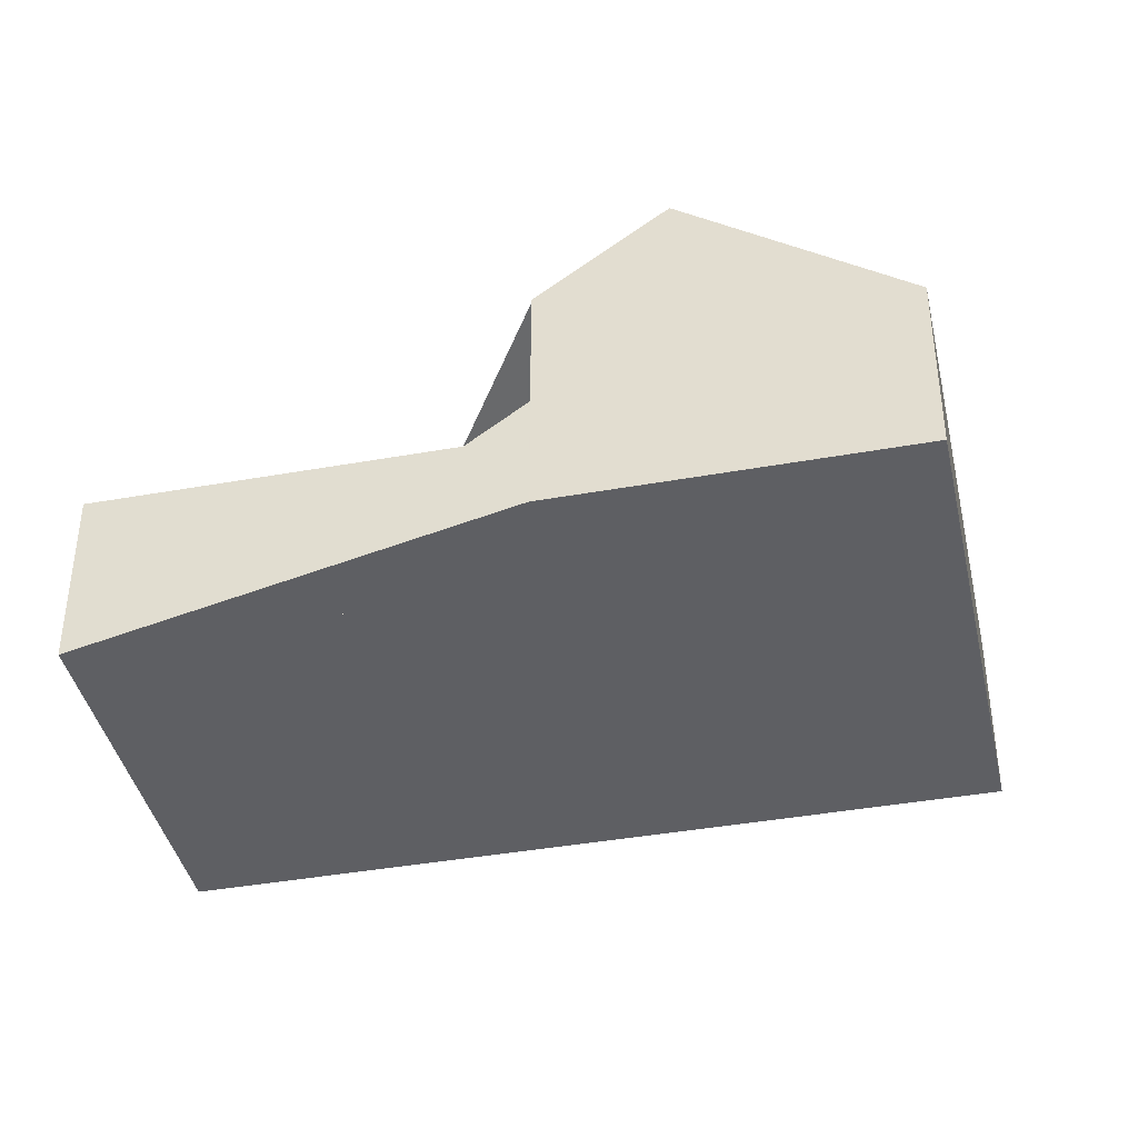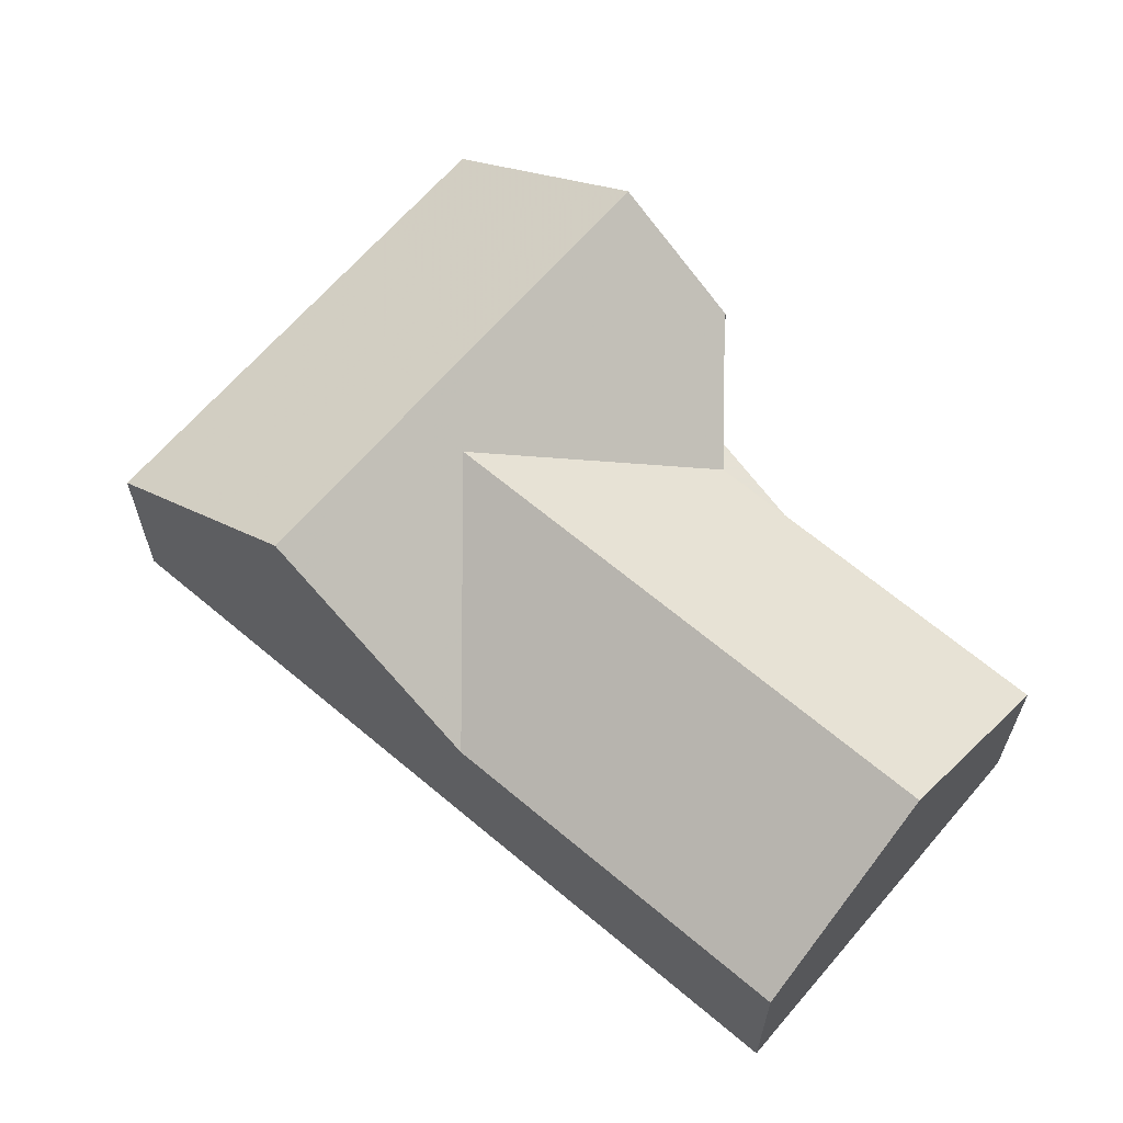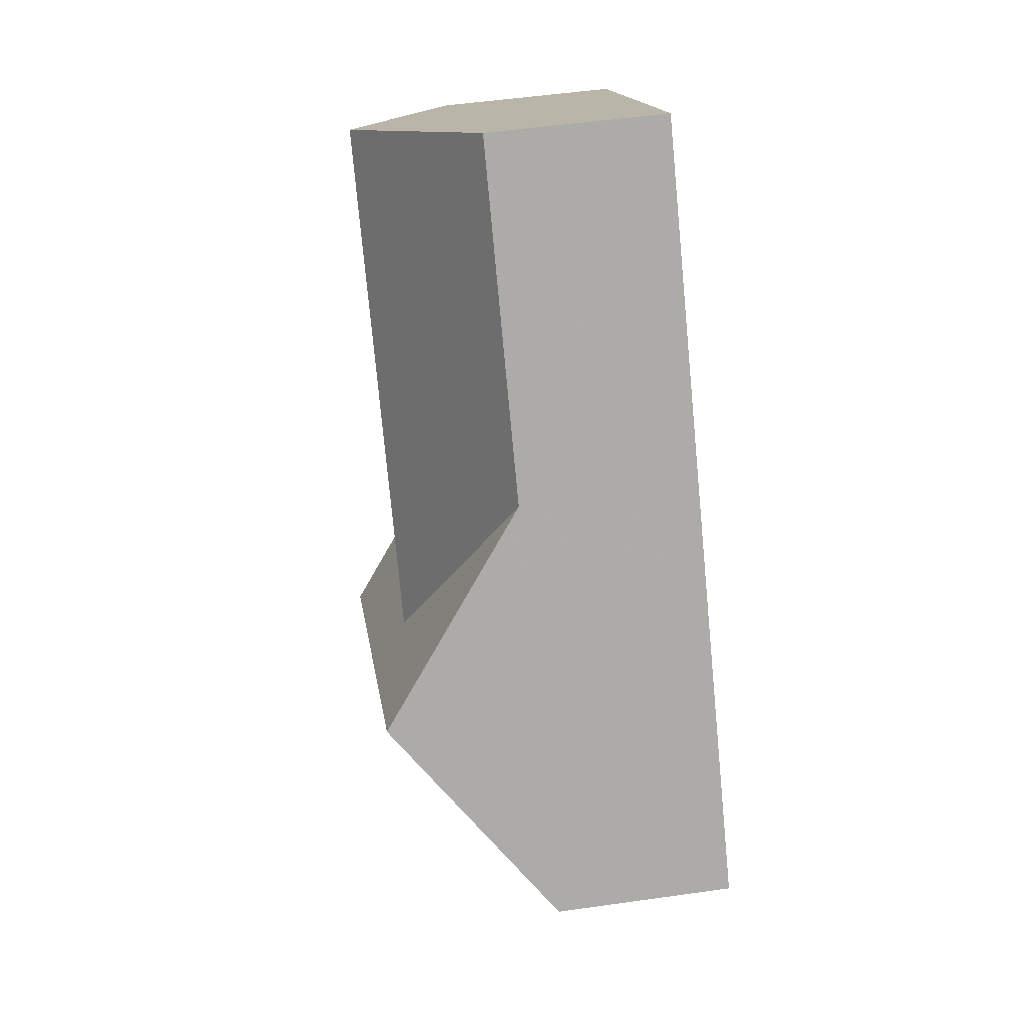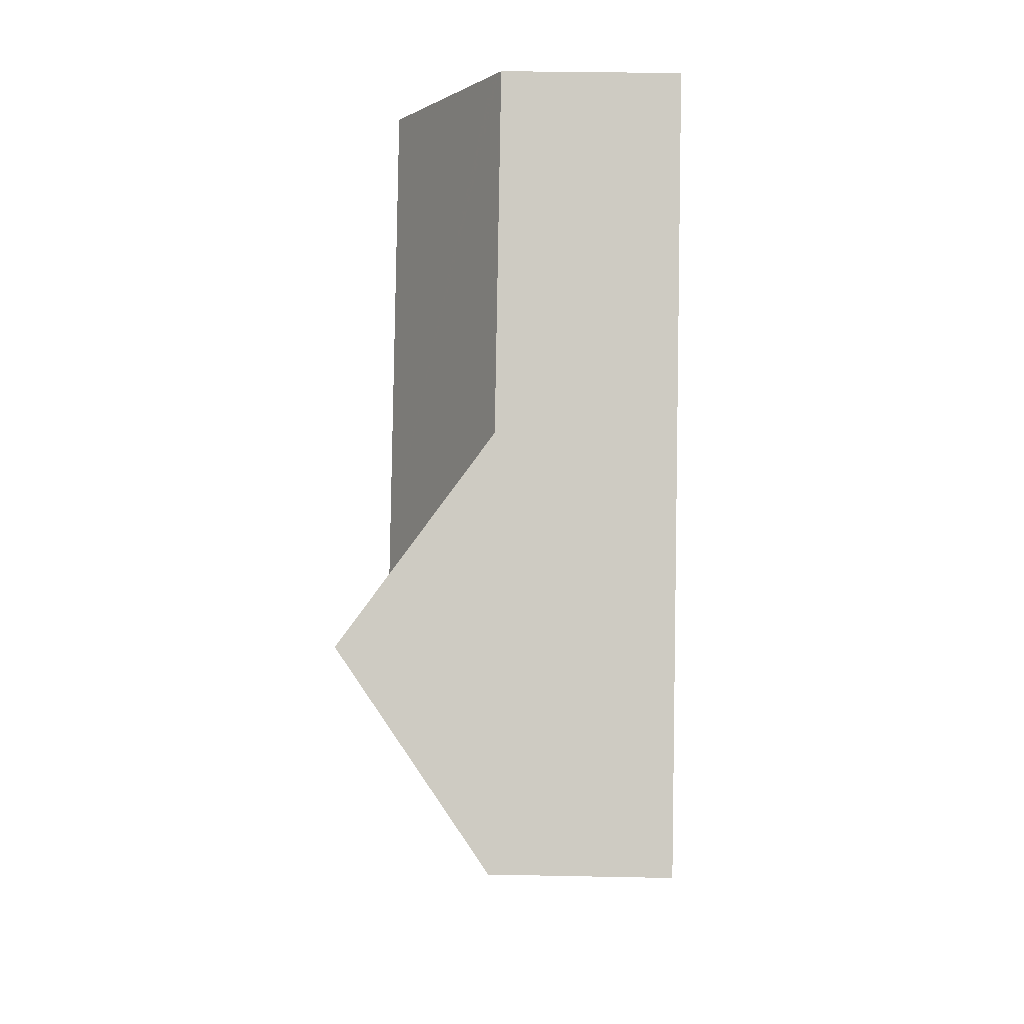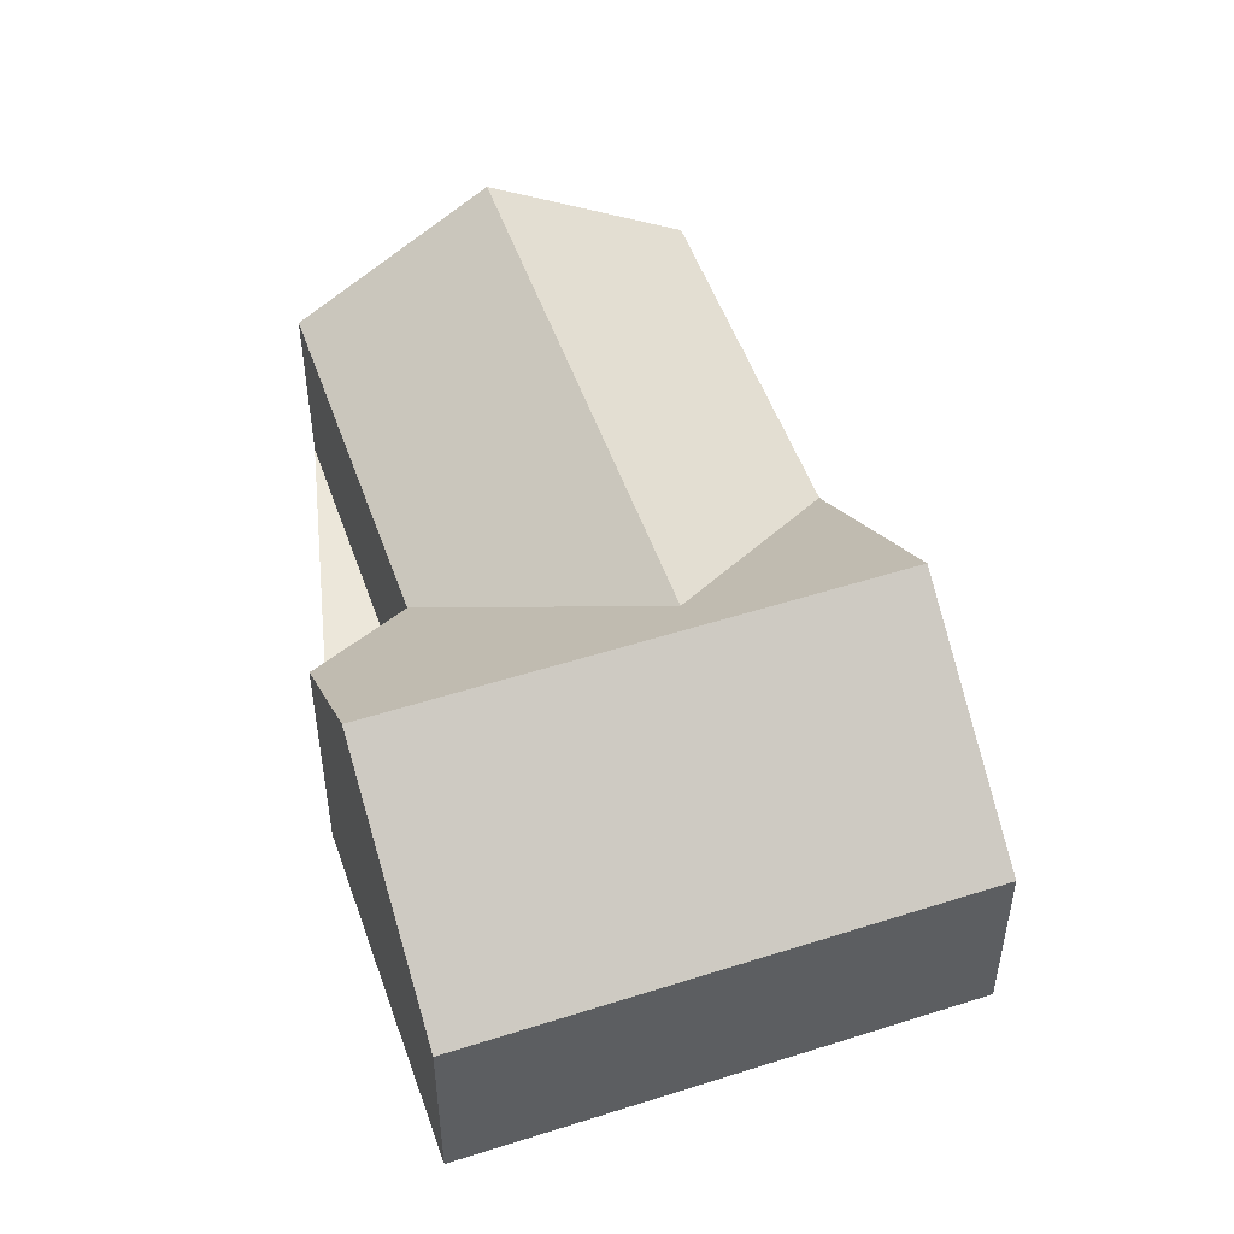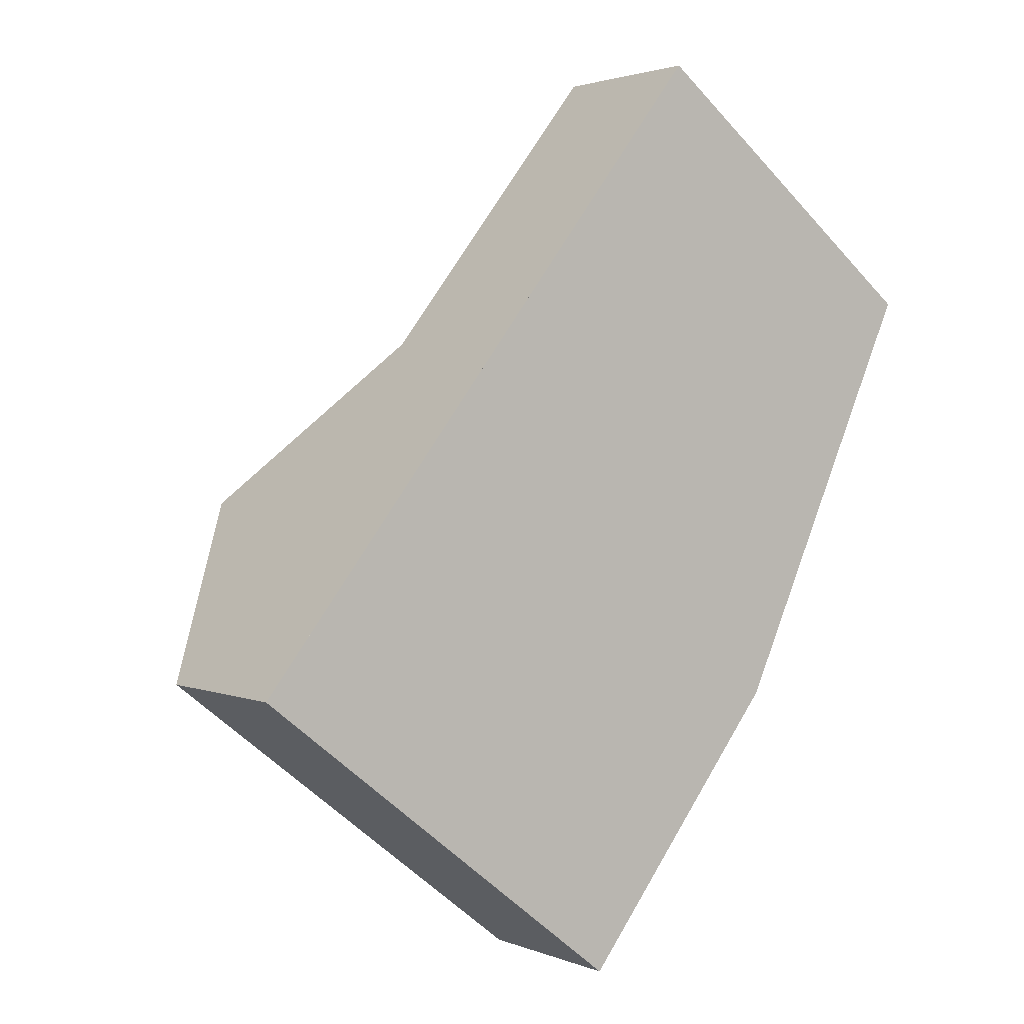
<metadata>
{"format":"obj","ext":"obj","renderer":"f3d","projection":"perspective","resolution":1024,"background":"white","views":[{"elev":-40.7,"azim":-39.6,"up":"+Z"},{"elev":64.9,"azim":168.4,"up":"+Z"},{"elev":52.2,"azim":81.3,"up":"+Y"},{"elev":33.0,"azim":91.6,"up":"+Y"},{"elev":51.7,"azim":18.9,"up":"+Z"},{"elev":2.1,"azim":144.4,"up":"+Y"}]}
</metadata>
<code>
v -2391 -596.9 3.335
v -2384 -591.2 3.344
v -2399 -583.9 3.365
v -2393 -579.4 3.369
v -2395 -591.8 4.526
v -2393 -590.6 4.536
v -2389 -595.7 3.337
v -2388 -591 5.542
v -2384 -591.2 3.371
v -2388 -589.5 6.235
v -2390 -590.9 6.233
v -2393 -593.7 6.229
v -2386 -588 6.237
v -2393 -593.7 6.229
v -2386 -588 6.237
v -2396 -581.7 5.544
v -2388 -589.5 6.235
v -2394 -589.3 3.355
v -2396 -581.7 5.544
v -2389 -584.8 3.37
v -2390 -589.4 5.542
v -2390 -590.9 6.233
v -2390 -589.4 5.542
v -2390 -589.4 5.542
v -2389 -584.8 3.37
v -2394 -589.3 3.355
v -2396 -581.7 5.544
v -2396 -581.7 5.544
v -2393 -579.6 3.538
v -2399 -583.9 3.365
v -2389 -595.6 3.358
v -2389 -595.6 3.337
v -2392 -592.4 6.231
v -2394 -589.3 3.37
v -2392 -592.4 6.231
v -2394 -589.3 3.37
v -2399 -583.9 3.381
v -2399 -583.9 3.381
v -2386 -588 6.237
v -2386 -588 6.237
v -2384 -591.2 3.401
v -2389 -584.9 3.4
v -2389 -584.9 3.4
v -2393 -579.5 3.399
v -2384 -591.2 3.344
v -2388 -586.2 4.553
v -2389 -587.3 4.549
v -2392 -589.4 4.543
v -2389 -587.3 4.549
v -2393 -590.5 4.539
v -2395 -591.8 4.535
v -2392 -589.4 4.543
v -2388 -586.1 4.553
v -2391 -588.3 5.542
v -2391 -588.3 5.542
v -2384 -591.2 3.359
v -2389 -595.6 3.36
v -2389 -595.6 3.36
v -2391 -596.8 3.361
v -2384 -591.2 3.359
v -2393 -593.6 6.229
v -2395 -591.8 4.535
v -2393 -593.6 6.229
v -2391 -596.8 3.361
v -2391 -596.9 3.335
v -2395 -591.8 4.526
v -2391 -596.8 3.361
v -2391 -596.9 3.335
v -2391 -596.9 0
v -2391 -596.8 0
v -2384 -591.2 3.344
v -2384 -591.2 3.344
v -2384 -591.2 0
v -2384 -591.2 0
v -2399 -583.9 3.381
v -2399 -583.9 3.365
v -2399 -583.9 0
v -2399 -583.9 4.441e-16
v -2389 -584.8 3.37
v -2393 -579.4 3.369
v -2393 -579.4 0
v -2389 -584.8 0
v -2395 -591.8 4.526
v -2395 -591.8 4.526
v -2395 -591.8 -8.882e-16
v -2395 -591.8 0
v -2394 -589.3 3.355
v -2393 -590.6 4.536
v -2393 -590.6 0
v -2394 -589.3 -4.441e-16
v -2391 -596.9 3.335
v -2389 -595.7 3.337
v -2389 -595.7 0
v -2391 -596.9 4.441e-16
v -2384 -591.2 3.359
v -2384 -591.2 3.371
v -2384 -591.2 4.441e-16
v -2384 -591.2 0
v -2384 -591.2 3.371
v -2386 -588 6.237
v -2386 -588 0
v -2384 -591.2 4.441e-16
v -2395 -591.8 4.535
v -2393 -593.7 6.229
v -2393 -593.7 -8.882e-16
v -2395 -591.8 0
v -2393 -579.6 3.538
v -2396 -581.7 5.544
v -2396 -581.7 0
v -2393 -579.6 0
v -2388 -586.1 4.553
v -2389 -584.8 3.37
v -2389 -584.8 0
v -2388 -586.1 0
v -2399 -583.9 3.365
v -2394 -589.3 3.355
v -2394 -589.3 -4.441e-16
v -2399 -583.9 0
v -2393 -579.5 3.399
v -2393 -579.6 3.538
v -2393 -579.6 0
v -2393 -579.5 4.441e-16
v -2399 -583.9 3.365
v -2399 -583.9 3.365
v -2399 -583.9 0
v -2399 -583.9 0
v -2389 -595.7 3.337
v -2389 -595.6 3.337
v -2389 -595.6 0
v -2389 -595.7 0
v -2396 -581.7 5.544
v -2399 -583.9 3.381
v -2399 -583.9 4.441e-16
v -2396 -581.7 0
v -2393 -579.4 3.369
v -2393 -579.5 3.399
v -2393 -579.5 4.441e-16
v -2393 -579.4 0
v -2389 -595.6 3.337
v -2384 -591.2 3.344
v -2384 -591.2 0
v -2389 -595.6 0
v -2395 -591.8 4.526
v -2395 -591.8 4.535
v -2395 -591.8 0
v -2395 -591.8 -8.882e-16
v -2386 -588 6.237
v -2388 -586.1 4.553
v -2388 -586.1 0
v -2386 -588 0
v -2393 -593.7 6.229
v -2391 -596.8 3.361
v -2391 -596.8 0
v -2393 -593.7 -8.882e-16
v -2384 -591.2 3.344
v -2384 -591.2 3.359
v -2384 -591.2 0
v -2384 -591.2 0
v -2391 -596.9 3.335
v -2391 -596.9 3.335
v -2391 -596.9 4.441e-16
v -2391 -596.9 0
v -2393 -590.6 4.536
v -2395 -591.8 4.526
v -2395 -591.8 0
v -2393 -590.6 0
v -2391 -596.9 0
v -2395 -591.8 0
v -2393 -590.6 0
v -2399 -583.9 0
v -2393 -579.4 0
v -2384 -591.2 0
f 32 7 31
f 10 8 11
f 64 59 12 61
f 40 13 9 41
f 62 51 5 66
f 46 43 20 53
f 21 17 22
f 28 16 29
f 38 19 27 37
f 49 24 55
f 54 23 52
f 56 41 9 60
f 58 33 11 8 57
f 50 34 48
f 37 30 3 38
f 36 26 30 37
f 41 8 10 40
f 47 43 46
f 44 4 25 42
f 57 8 41 56
f 46 39 17 21 47
f 63 14 51 62
f 53 15 39 46
f 55 28 29 44 42 49
f 52 36 37 27 54
f 48 21 22 35 50
f 56 45 32 31 57
f 65 1 59 64
f 60 2 45 56
f 57 31 58
f 62 50 35 63
f 64 58 31 7 65
f 61 33 58 64
f 66 6 18 34 50 62
f 68 69 70 67
f 72 73 74 71
f 76 77 78 75
f 80 81 82 79
f 84 85 86 83
f 88 89 90 87
f 92 93 94 91
f 96 97 98 95
f 100 101 102 99
f 104 105 106 103
f 108 109 110 107
f 112 113 114 111
f 116 117 118 115
f 120 121 122 119
f 124 125 126 123
f 128 129 130 127
f 132 133 134 131
f 136 137 138 135
f 140 141 142 139
f 144 145 146 143
f 148 149 150 147
f 152 153 154 151
f 156 157 158 155
f 160 161 162 159
f 164 165 166 163
f 168 169 170 171 172 167

</code>
